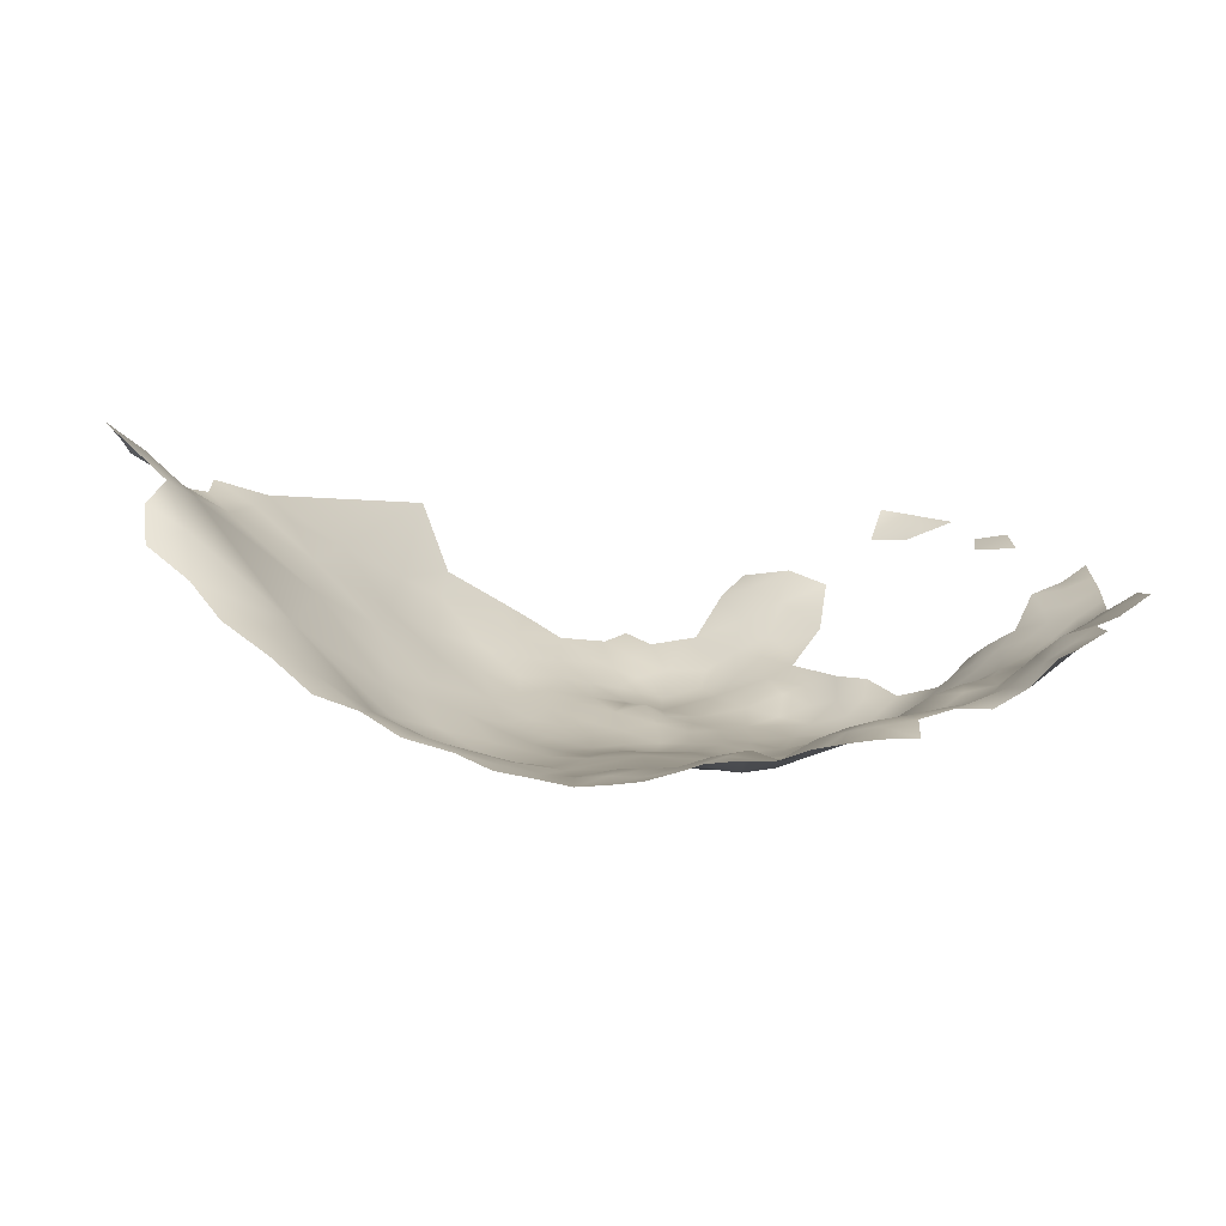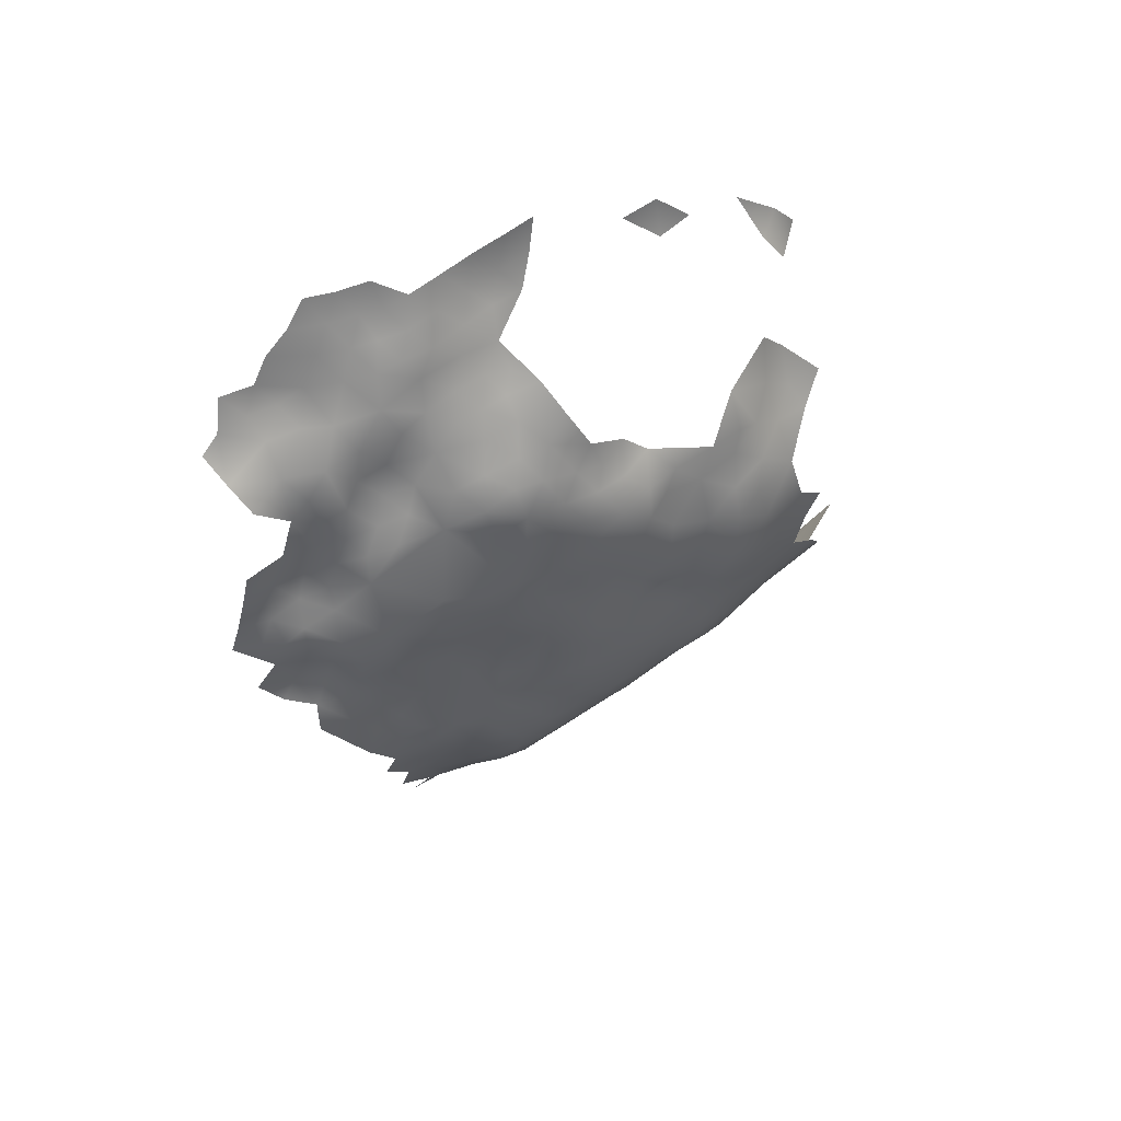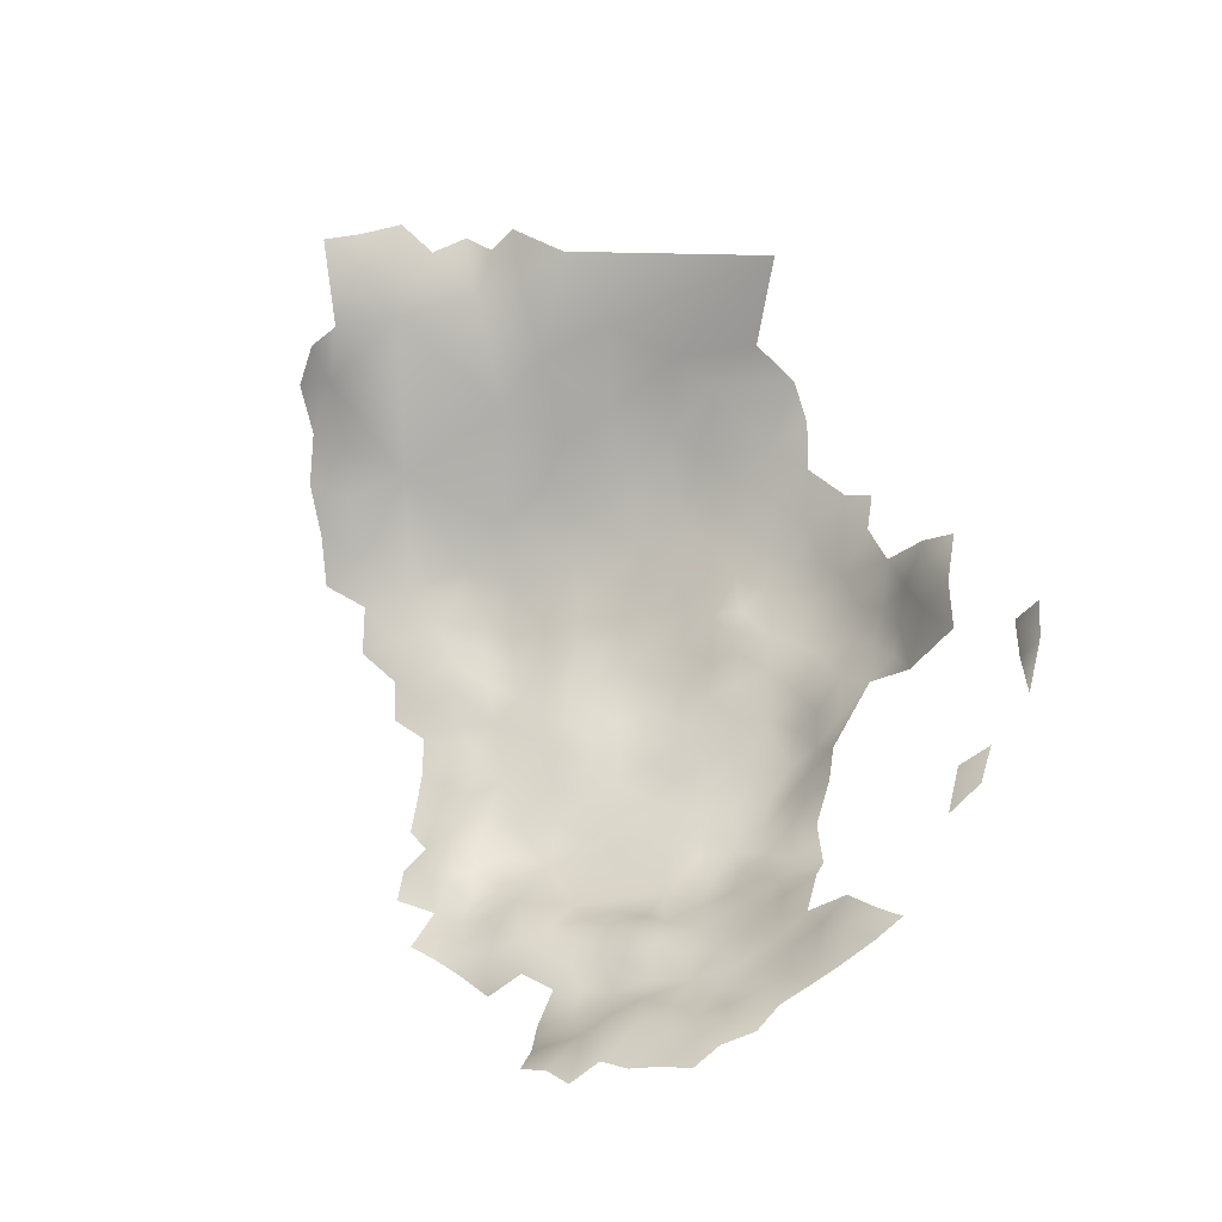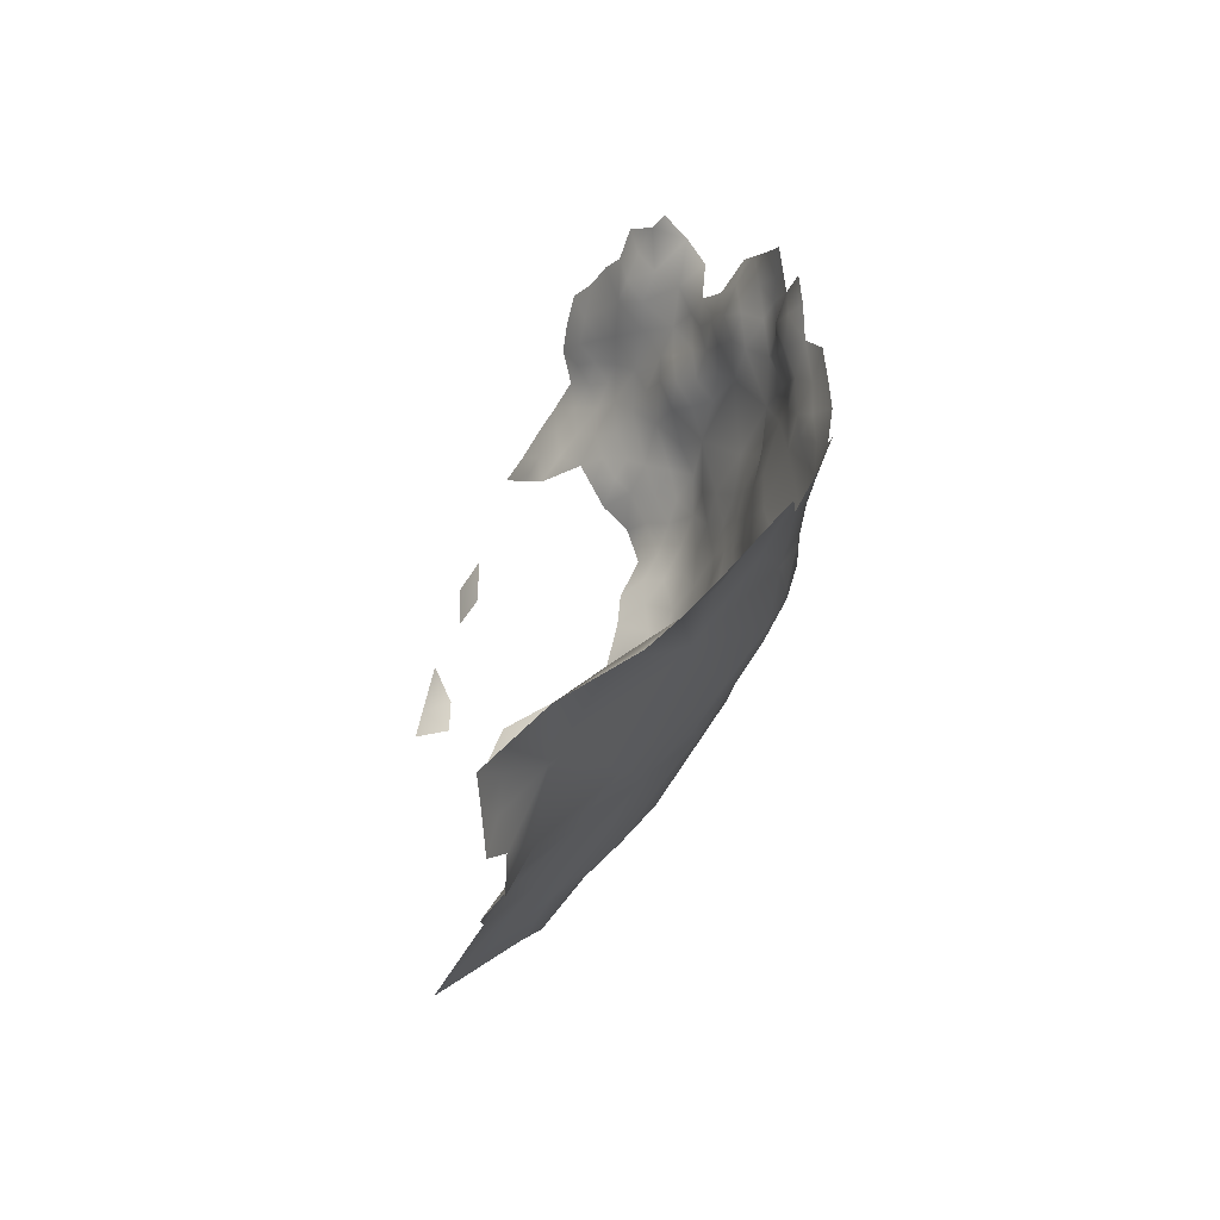
<metadata>
{"format":"obj","ext":"obj","renderer":"f3d","projection":"perspective","resolution":1024,"background":"white","views":[{"elev":77.0,"azim":-176.1,"up":"+Y"},{"elev":-30.8,"azim":-78.7,"up":"+Z"},{"elev":55.5,"azim":-115.1,"up":"+Z"},{"elev":27.0,"azim":87.2,"up":"+Y"}]}
</metadata>
<code>
v -342.4 699.3 702.7
v -331.5 756.2 682.3
v -331.4 752.1 682.5
v -335.1 754.3 683.5
v -335.2 749.6 684.3
v -339.3 752.3 684.6
v -339.6 748 687
v -344.2 750.1 685.5
v -344.4 745.3 688.6
v -332.7 745.6 683.9
v -336.2 745.4 686.6
v -339.9 743.6 688.6
v -328.6 746.2 682.5
v -332.9 741.4 686.2
v -349.2 742.8 690.7
v -336.5 741.3 687.8
v -328.9 741.7 683.4
v -327.7 751.2 681.5
v -331.1 748.6 682.7
v -324.4 743.8 682.9
v -324.3 739.3 681.9
v -324.9 747.8 683.2
v -322.1 750.2 681.9
v -320.6 746.2 682.4
v -320.2 741.4 681.9
v -316.7 743.4 681.4
v -317.3 748.3 680.2
v -312.9 749 678.5
v -312.5 744.5 679.7
v -308.7 746.3 678.2
v -308.6 741.8 680
v -304.8 743.9 678.1
v -299.8 741.4 679.2
v -295.2 744 679.4
v -295.7 739 680.9
v -290.3 741.9 681.5
v -291.4 737.1 682.7
v -284.2 744.6 682.5
v -285.2 739.4 684
v -278.8 741.7 685.7
v -273.5 745.7 686.7
v -273.1 739.1 690.2
v -267.8 743.8 691.2
v -266.2 738.5 695.8
v -261.4 742.7 695.4
v -287 733.2 684.3
v -312.7 739.9 681.4
v -313.1 734.7 682.4
v -317 738.6 682.1
v -309.3 738.1 681.5
v -306.3 735.7 680.6
v -304.6 739.4 679.9
v -300.6 736.4 680.6
v -303.4 731.5 682
v -321 735.5 682.7
v -365.7 747.9 700
v -340 739.1 689.2
v -341 734.6 689.1
v -343.9 736.9 690.5
v -344.1 741.2 689.9
v -344.1 732.4 691.8
v -348.4 735.4 692.1
v -347.4 739.3 691.2
v -342.1 730.1 689.7
v -347.5 730.9 694.5
v -348.3 726.3 694.9
v -351.5 729.4 696.5
v -355.5 731.9 696.1
v -351.1 733.4 694.6
v -345.3 727.9 692.3
v -342.9 723.6 691
v -344.6 717.5 691.9
v -347.8 721 693.7
v -348.4 716.7 695.1
v -351.7 716.2 698.5
v -354.8 719.2 699.4
v -357.8 718.8 702.4
v -357.8 714.7 704.5
v -360.4 712.5 707.8
v -361.3 717.1 705.5
v -355 712.6 702.8
v -363.9 712.5 710.8
v -366.8 711.1 714
v -367.2 715.1 711.1
v -363.9 716.1 708.2
v -364 720.2 705.1
v -371 713.7 713.8
v -370.9 717.7 711.2
v -370.6 721.8 708.8
v -367.2 719 708.4
v -370.9 709.4 716.4
v -363 708.8 713.6
v -367.3 707 716.1
v -357 722.8 700.2
v -361.1 722.5 702.6
v -354.8 715.7 701.1
v -345.5 713.4 694.4
v -256.6 739.7 700.6
v -254.7 735.6 708
v -250.6 739.1 704.9
v -268 730.1 698.5
v -249.4 736.1 710.9
v -250.9 732.5 715
v -326.7 723.1 686.6
v -327 718.3 687.4
v -327 713.9 689
v -330.3 720.7 687.6
v -322.5 716 688.3
v -330.7 716.2 688.8
v -330.9 711.1 690.1
v -335 714.1 690.7
v -334.6 719.1 689.6
v -331.8 726.2 686.6
v -327.2 728 684.3
v -326.3 709.8 690.8
v -322.4 720.6 686.8
v -322.1 725.6 685.8
v -317.8 723.3 686.4
v -318.2 729 684.9
v -312.6 726.6 685.4
v -309.7 723 686.3
v -310 718.9 686.7
v -314.1 721.2 686.9
v -305.8 725.4 684.7
v -305.8 720.8 685.8
v -301.5 727.2 683.1
v -300.9 722.3 685.1
v -318.3 718.7 687.5
v -318.6 714.2 688.3
v -314.2 716.6 687.6
v -314.2 712 688.4
v -309.7 714.5 687.9
v -302.2 718 686.6
v -296.7 725.3 683.5
v -296.9 730.2 682.8
v -292.3 728.3 683.5
v -291.4 723.7 685.1
v -292.5 732.9 683.3
v -287 726.3 685.3
v -322.7 712.1 689.9
v -318.8 709.9 690.2
v -286.6 720.7 688.1
v -293.2 718.9 687.1
v -280.8 725.9 688.2
v -294 713.5 689.6
v -298.3 716 687.7
v -289 712.4 691.8
v -293.9 708.7 691.4
v -291.9 703.1 695.6
v -297.2 705.1 693
v -283.7 709.2 696.1
v -305.8 716.4 687.1
v -305.9 712 688.4
v -302.1 714.2 687.6
v -283.5 715 693
v -278.9 719 693.4
v -278.4 712.8 697.4
v -275.8 707.8 703.7
v -314.8 707 690.5
v -313.9 702.3 694
v -312.5 698.5 697.1
v -319 700.9 694.6
v -318.5 705.1 692.6
v -309.5 704.5 692.3
v -308.3 699.2 695.7
v -310.1 709.6 689.5
v -305.7 707.1 690.9
v -305 701.9 693.6
v -303 697.3 697.1
v -302 704.6 692.2
v -299.4 699.8 695.6
v -320.1 696.5 696.4
v -315.4 698.7 695.7
v -314.8 694.2 697.3
v -322.9 703.6 693.4
v -327.5 705.9 691.9
v -309.4 691.7 698.9
v -309.8 696 697.6
v -295 696.8 697.9
v -294.8 692.5 701.1
v -295.3 688.4 704.7
v -300 690.4 701.9
v -289.1 690.4 705.5
v -289.6 695.6 700.9
v -283 694 706.1
v -282.4 686.8 713
v -284 701.2 701.3
v -276.9 690.6 714.6
v -269 697.4 716.9
v -298.9 694.7 699
v -323.3 755.1 680.6
v -304.6 689 701.5
v -308.7 686.9 701.5
v -365.2 743.4 701.6
v -368.3 741.1 703.5
v -361.6 741.4 700.7
v -363.1 737.5 702
v -362.3 745.1 699.1
v -361.8 749.2 697.1
v -359.2 743.5 696.9
v -370.6 737.7 705.6
v -366.5 735 704.3
v -366.2 730.4 704.9
v -369.5 732.8 706.7
v -362.6 732.3 702.4
v -373.3 734.9 708.1
v -363.6 727.5 702.3
v -369.6 728.5 707.4
v -372.5 730.8 709.3
v -373 726.2 709.9
v -359.5 751.9 695.5
v -337.4 735 687.2
v -352.8 746.7 690.1
v -266.8 706.8 712.2
v -276.6 700.5 707.7
v -300 685.3 705.3
v -299.6 680.4 709.6
v -293.3 683.5 709.3
v -351.9 711.6 700.7
v -348.6 712.3 697.2
v -348.9 708 698.6
v -268.6 713.9 706
v -283.2 729.3 685.8
v -366.9 722.8 706.1
v -356.9 711.7 705.7
v -294.4 678 712.9
v -288.9 677.5 715.8
v -277.4 675.6 729.8
v -306 678.1 710.1
v -370.6 705.8 719
v -279.5 734.5 687.1
v -355.5 681.2 730.7
v -362.7 695.6 723.4
v -362 691.1 726.5
v -357.5 691.4 723.9
v -357.9 687.3 726.6
v -349.9 676.6 732.6
v -345.6 674.4 733.7
v -364.2 724.2 703.5
v -366.5 726.8 705.4
v -369.4 725.2 707.8
v -354.9 708 704.5
v -253.3 723.5 715.3
v -246.5 726.7 720.4
v -246.6 721.4 721
v -247.9 715.7 720.1
v -242.5 724.4 722.7
v -242.9 718.3 722.3
v -241.6 729.8 723.1
v -247.7 710.2 720.4
v -255.4 712.2 716.8
v -251.5 704.4 723.3
v -251.6 707.8 720.6
v -262.5 702.9 718.4
v -257.7 706.2 719.5
v -258.3 699.4 723
v -300.1 710.2 689.6
v -338.4 696.6 703.3
v -338.4 699.8 699.3
v -341.8 702.3 699.2
v -356.6 749.2 692.4
v -345.3 709.5 695.4
v -343.9 705.4 697.1
v -341.2 707.5 694
v -341.6 712.5 692.2
v -337.3 705.3 693.8
v -340.1 716.8 691.1
v -322.8 707.6 691.5
v -354.4 736.7 694.4
v -358.6 734.6 698.6
v -305.1 694 698.5
v -349.1 678.4 728.2
v -344.2 676.2 728.6
v -335.2 697 698.9
v -334.3 693.4 702.4
v -334.8 700.8 695.5
v -330.9 697.5 697
v -326.5 700 694.8
v -326.3 695.1 698.3
v -323.6 730.7 684.5
v -328.6 734.5 683.6
v -336.4 709.3 692
v -332.4 705.6 692.7
v -352.3 705.3 701.2
v -319.4 752.5 680.4
v -282.5 680.3 718.4
v -355.2 742.5 693.6
v -351.5 739.8 692.1
v -358.8 739 698.6
v -296.4 734.4 682.1
v -346.2 703 699.8
v -339.5 703.3 696.5
v -331.3 695.2 700.5
v -332.9 688.3 706.2
v -332.1 684.5 709.1
v -336.7 685.1 712.5
v -325.6 679.8 714.2
v -326.7 677.9 719.6
v -331.3 680.6 717
v -322.6 675.9 718.4
v -332.2 678 722.5
v -337.6 680.1 720.3
v -324.7 682.3 708.8
v -319.2 678.6 711.4
v -329.1 690.7 703.5
v -328.5 685.8 707.7
v -325 686.3 704.3
v -320.8 683.5 705.7
v -320.1 686.5 702.4
v -322.6 690.5 700.7
v -314.7 687.5 700.4
v -315.2 682.9 705.4
v -329.6 682.5 711.6
v -325.7 673.5 722.5
v -359.4 728.1 699.6
v -355.5 726.3 698.3
v -352.1 722.6 697
v -312.7 678 710.1
v -309 675.5 712.1
v -305.7 683 705.8
v -310.6 680.8 707.2
v -310.9 684 703.8
f 19 3 18
f 210 208 241
f 262 220 97
f 240 241 208
f 86 239 95
f 239 86 224
f 77 76 96
f 259 260 292
f 208 209 204
f 75 96 76
f 240 224 241
f 60 59 63
f 202 203 204
f 146 154 133
f 239 224 240
f 110 111 109
f 110 109 106
f 260 291 263
f 84 90 85
f 128 118 123
f 7 11 12
f 152 153 132
f 79 78 225
f 47 31 50
f 84 85 82
f 125 121 124
f 210 209 208
f 90 84 88
f 123 130 128
f 191 285 23
f 13 10 19
f 73 71 72
f 76 77 94
f 106 109 105
f 202 197 205
f 202 205 203
f 112 109 111
f 25 24 26
f 263 262 264
f 6 4 5
f 13 19 18
f 83 82 92
f 67 65 66
f 140 108 129
f 140 129 141
f 19 10 5
f 30 29 28
f 271 177 178
f 208 203 240
f 208 204 203
f 154 152 133
f 74 97 220
f 80 78 79
f 12 11 16
f 12 16 57
f 219 220 221
f 4 2 3
f 22 13 18
f 27 26 24
f 5 10 11
f 96 81 78
f 96 78 77
f 95 94 77
f 122 121 125
f 104 105 107
f 48 47 50
f 292 260 263
f 288 15 63
f 69 65 67
f 87 88 84
f 122 130 123
f 207 239 240
f 207 240 203
f 88 89 90
f 140 141 268
f 140 268 115
f 62 63 59
f 194 198 196
f 210 241 89
f 60 57 59
f 29 31 47
f 52 31 32
f 56 199 198
f 56 198 194
f 122 152 132
f 122 125 152
f 234 235 236
f 125 133 152
f 107 105 109
f 107 109 112
f 70 66 65
f 89 241 224
f 89 224 90
f 154 153 152
f 49 47 48
f 57 212 58
f 57 58 59
f 30 31 29
f 30 32 31
f 96 219 81
f 96 75 219
f 321 312 322
f 15 60 63
f 85 80 79
f 85 79 82
f 135 290 138
f 135 138 136
f 20 13 22
f 108 128 129
f 201 204 206
f 201 202 204
f 127 124 126
f 127 125 124
f 173 172 162
f 129 128 130
f 120 123 118
f 12 57 60
f 12 60 9
f 259 276 274
f 259 292 276
f 116 105 104
f 107 113 104
f 225 78 81
f 160 173 162
f 160 162 163
f 161 174 173
f 25 20 24
f 25 21 20
f 175 163 162
f 83 84 82
f 75 220 219
f 75 74 220
f 116 128 108
f 197 196 289
f 127 133 125
f 242 225 81
f 207 203 205
f 92 93 83
f 134 127 126
f 180 190 179
f 58 61 59
f 58 64 61
f 22 23 24
f 22 24 20
f 34 35 33
f 136 134 135
f 115 106 140
f 83 93 91
f 7 5 11
f 7 6 5
f 123 121 122
f 123 120 121
f 53 35 290
f 174 172 173
f 118 117 119
f 118 119 120
f 69 68 269
f 298 300 314
f 230 91 93
f 142 137 139
f 131 129 130
f 132 153 166
f 290 37 138
f 290 35 37
f 206 204 209
f 259 1 260
f 259 258 1
f 20 17 13
f 68 69 67
f 131 132 166
f 86 90 224
f 132 130 122
f 132 131 130
f 83 87 84
f 83 91 87
f 266 282 283
f 163 175 268
f 161 165 178
f 221 220 262
f 293 275 274
f 293 274 277
f 106 108 140
f 62 59 61
f 313 295 306
f 313 306 303
f 297 313 303
f 14 16 11
f 14 11 10
f 266 276 292
f 16 212 57
f 27 23 285
f 27 24 23
f 176 115 268
f 309 307 310
f 309 308 307
f 279 277 278
f 264 282 266
f 277 274 276
f 167 166 153
f 168 167 170
f 168 164 167
f 294 306 295
f 85 86 80
f 85 90 86
f 70 65 61
f 70 61 64
f 10 13 17
f 10 17 14
f 115 110 106
f 178 174 161
f 116 118 128
f 116 117 118
f 5 4 3
f 5 3 19
f 163 141 159
f 163 268 141
f 9 60 15
f 62 65 69
f 62 61 65
f 180 182 190
f 94 315 316
f 269 68 270
f 33 35 53
f 33 53 52
f 52 51 50
f 52 50 31
f 117 116 104
f 249 247 244
f 8 6 7
f 49 25 26
f 265 262 97
f 265 264 262
f 131 141 129
f 131 159 141
f 80 77 78
f 74 73 72
f 192 177 271
f 196 200 289
f 196 198 200
f 160 163 159
f 193 177 192
f 143 145 146
f 258 274 275
f 258 259 274
f 18 23 22
f 320 229 321
f 292 264 266
f 292 263 264
f 176 268 175
f 164 168 165
f 47 26 29
f 47 49 26
f 108 105 116
f 108 106 105
f 166 159 131
f 1 291 260
f 320 321 322
f 257 153 154
f 155 151 147
f 245 247 248
f 245 244 247
f 139 137 136
f 94 316 317
f 94 317 76
f 9 7 12
f 164 166 167
f 148 145 147
f 310 307 305
f 72 97 74
f 95 239 207
f 167 153 257
f 265 97 72
f 265 72 267
f 305 306 294
f 305 307 306
f 161 173 160
f 119 117 280
f 53 54 51
f 53 51 52
f 21 17 20
f 190 171 179
f 190 169 171
f 191 23 18
f 181 182 180
f 269 287 288
f 181 216 182
f 177 174 178
f 37 46 138
f 257 154 146
f 157 151 155
f 110 282 111
f 62 288 63
f 281 280 114
f 8 7 9
f 135 134 126
f 135 126 54
f 246 245 248
f 242 81 219
f 305 275 293
f 33 52 32
f 95 80 86
f 95 77 80
f 25 49 55
f 25 55 21
f 303 307 308
f 303 306 307
f 315 207 205
f 36 37 35
f 36 35 34
f 170 167 257
f 290 135 54
f 290 54 53
f 110 283 282
f 197 289 270
f 271 165 169
f 271 178 165
f 265 282 264
f 291 284 221
f 226 217 218
f 73 317 66
f 267 112 111
f 311 322 312
f 114 104 113
f 311 193 322
f 233 235 234
f 275 305 294
f 299 313 297
f 299 297 298
f 29 27 28
f 29 26 27
f 293 277 279
f 142 143 137
f 298 301 299
f 144 139 223
f 137 134 136
f 261 213 287
f 269 62 69
f 269 288 62
f 142 139 144
f 170 171 168
f 160 164 165
f 160 165 161
f 284 219 221
f 284 242 219
f 95 315 94
f 95 207 315
f 276 266 283
f 297 303 304
f 218 217 216
f 218 216 181
f 42 40 41
f 176 110 115
f 176 283 110
f 299 301 302
f 38 39 36
f 184 180 179
f 270 205 197
f 99 100 102
f 221 262 263
f 221 263 291
f 71 73 66
f 71 66 70
f 15 288 287
f 15 287 213
f 18 3 2
f 67 66 317
f 67 317 316
f 39 37 36
f 39 46 37
f 320 322 193
f 185 183 184
f 149 150 148
f 40 39 38
f 48 50 51
f 150 171 170
f 229 319 318
f 229 318 321
f 194 196 197
f 231 223 46
f 273 237 272
f 273 238 237
f 164 160 159
f 164 159 166
f 270 68 315
f 270 315 205
f 278 172 279
f 195 202 201
f 92 82 79
f 99 98 100
f 75 76 317
f 168 169 165
f 168 171 169
f 176 175 278
f 192 182 216
f 243 244 245
f 269 270 289
f 320 217 229
f 320 216 217
f 304 303 308
f 150 257 148
f 150 170 257
f 281 55 280
f 281 21 55
f 162 172 278
f 162 278 175
f 64 71 70
f 200 198 199
f 71 267 72
f 271 169 190
f 157 155 156
f 309 312 308
f 309 311 312
f 271 182 192
f 271 190 182
f 318 312 321
f 232 272 237
f 43 42 41
f 195 194 197
f 195 197 202
f 242 79 225
f 311 177 193
f 68 67 316
f 68 316 315
f 44 43 45
f 281 17 21
f 289 200 287
f 289 287 269
f 261 199 211
f 187 185 184
f 251 250 253
f 251 246 250
f 255 251 253
f 114 280 117
f 114 117 104
f 74 317 73
f 74 75 317
f 39 231 46
f 39 40 231
f 48 55 49
f 301 298 314
f 255 253 252
f 255 252 256
f 120 124 121
f 313 296 295
f 183 180 184
f 183 181 180
f 254 255 256
f 311 174 177
f 296 294 295
f 42 231 40
f 54 126 124
f 265 267 111
f 265 111 282
f 139 46 223
f 145 257 146
f 145 148 257
f 297 300 298
f 299 296 313
f 64 58 212
f 119 280 55
f 149 171 150
f 149 179 171
f 127 146 133
f 136 138 46
f 136 46 139
f 261 287 200
f 261 200 199
f 48 119 55
f 142 144 156
f 305 293 279
f 305 279 310
f 304 312 318
f 304 308 312
f 113 107 112
f 281 114 113
f 320 192 216
f 320 193 192
f 147 145 143
f 276 278 277
f 278 283 176
f 278 276 283
f 103 244 243
f 296 299 302
f 215 185 187
f 311 309 310
f 103 99 102
f 44 42 43
f 310 279 172
f 143 134 137
f 155 142 156
f 48 120 119
f 304 300 297
f 231 144 223
f 14 17 281
f 243 245 246
f 143 146 127
f 143 127 134
f 218 181 183
f 149 184 179
f 149 148 147
f 258 275 294
f 149 187 184
f 214 158 222
f 189 214 254
f 149 147 151
f 142 147 143
f 142 155 147
f 187 149 151
f 310 174 311
f 310 172 174
f 251 243 246
f 227 226 218
f 188 185 215
f 255 254 214
f 186 185 188
f 103 249 244
f 158 215 187
f 44 45 98
f 158 151 157
f 158 187 151
f 188 286 186
f 214 215 158
f 189 188 215
f 189 215 214
f 222 158 157
f 186 183 185
f 101 42 44
f 214 251 255
f 186 286 227
f 189 254 256
f 101 44 98
f 99 103 243
f 186 218 183
f 186 227 218
f 101 98 99
f 101 231 42
f 222 251 214
f 101 144 231
f 101 156 144
f 222 157 156
f 101 222 156
f 228 286 188
f 228 188 189
f 228 189 256
f 14 212 16
f 71 112 267
f 281 212 14
f 212 71 64
f 113 212 281
f 71 113 112
f 212 113 71
f 54 48 51
f 120 54 124
f 54 120 48
f 222 243 251
f 243 101 99
f 243 222 101

</code>
